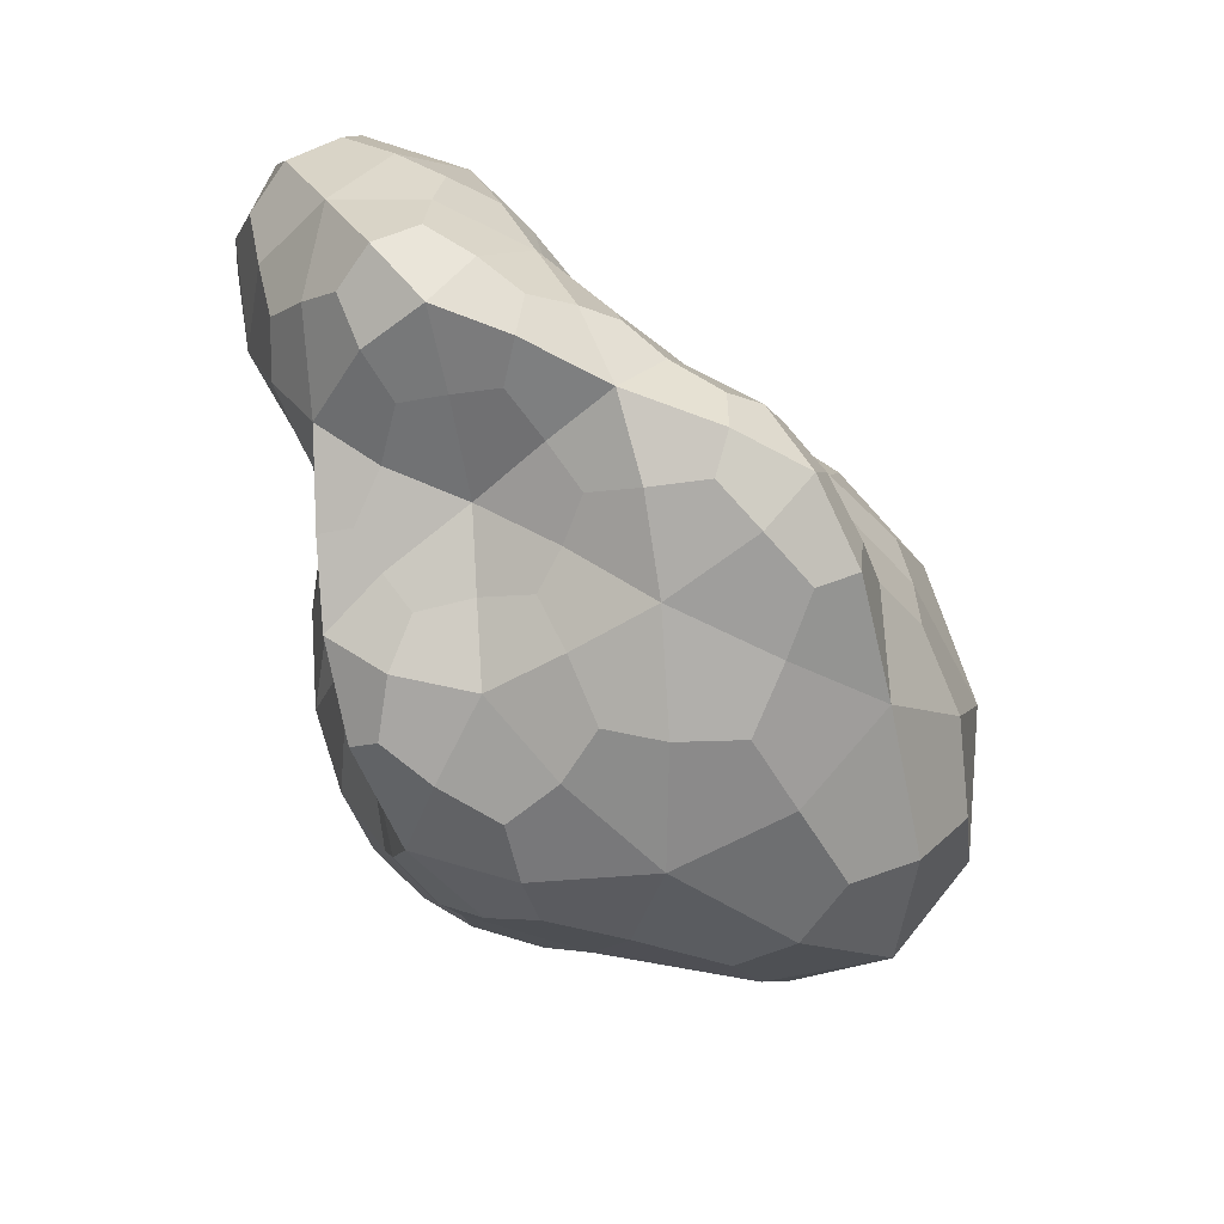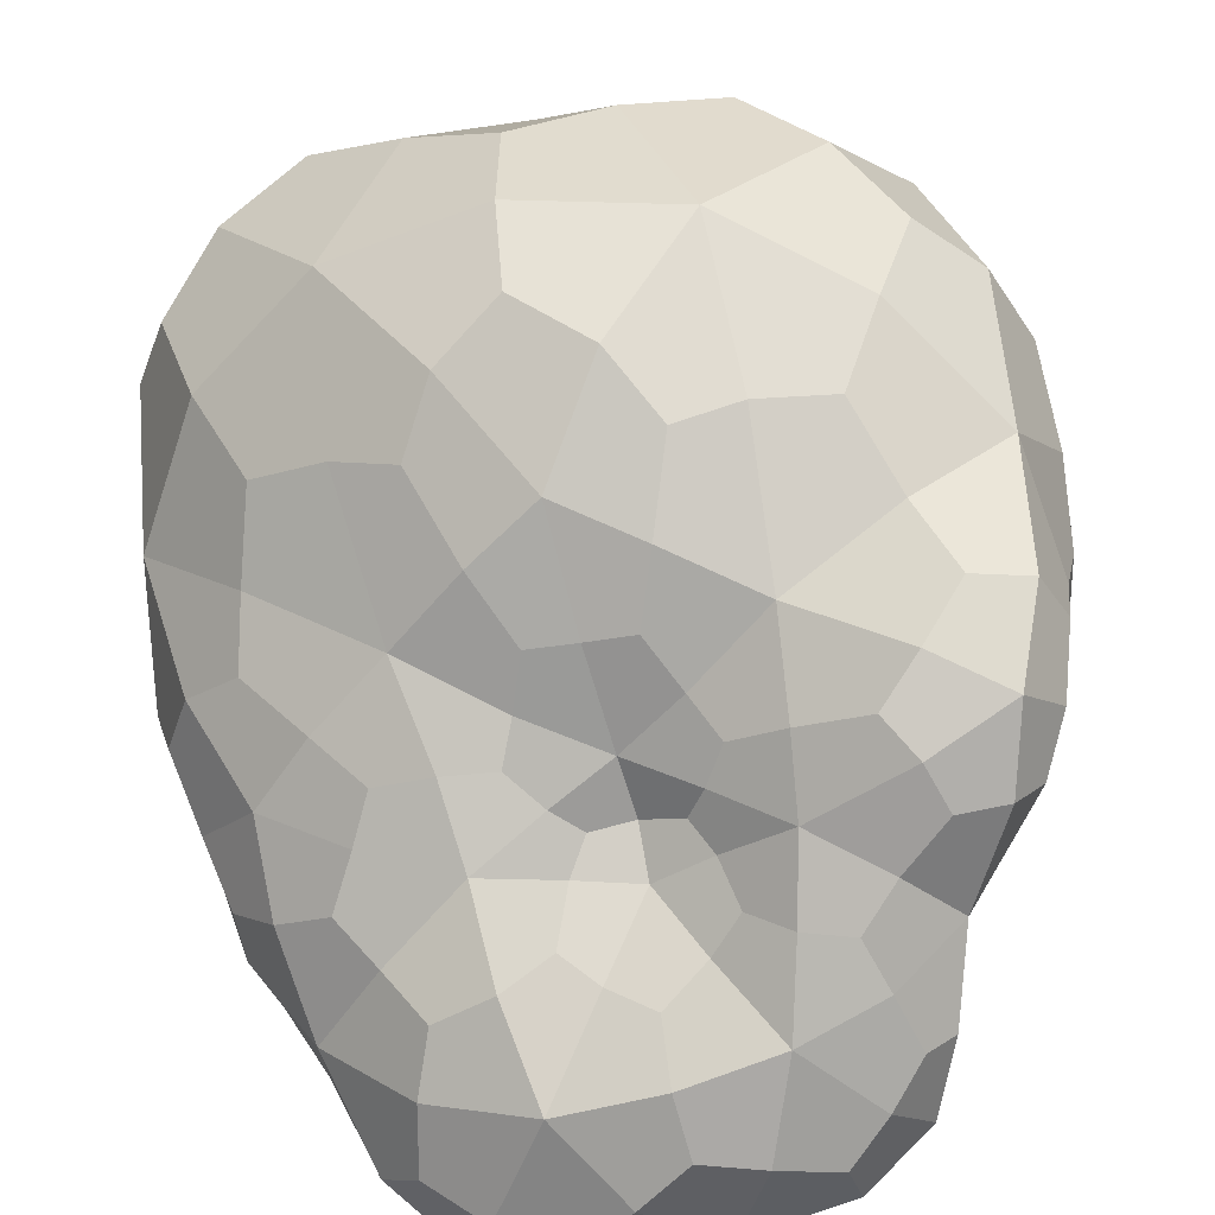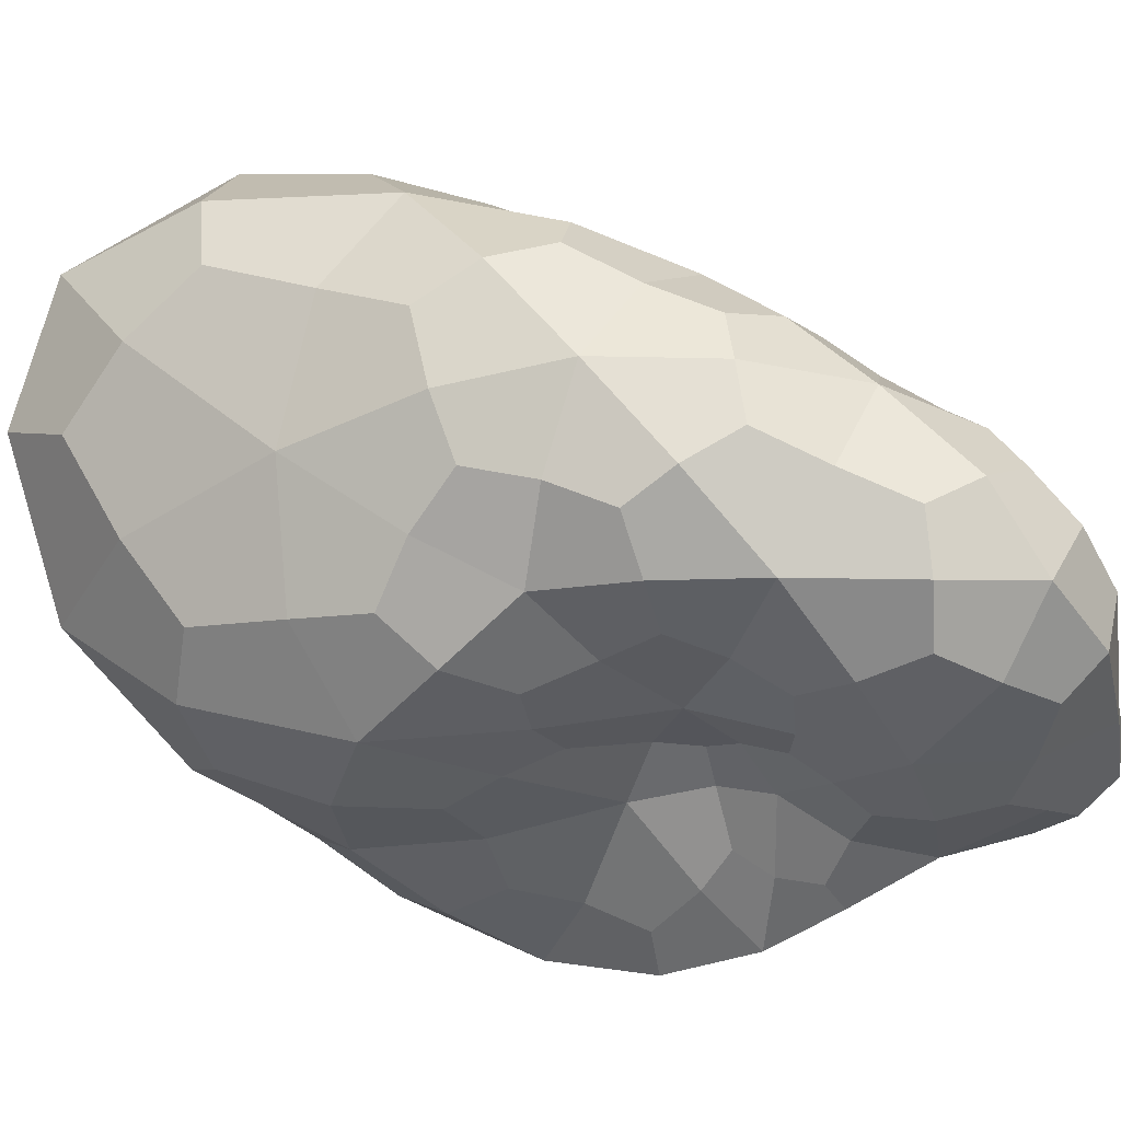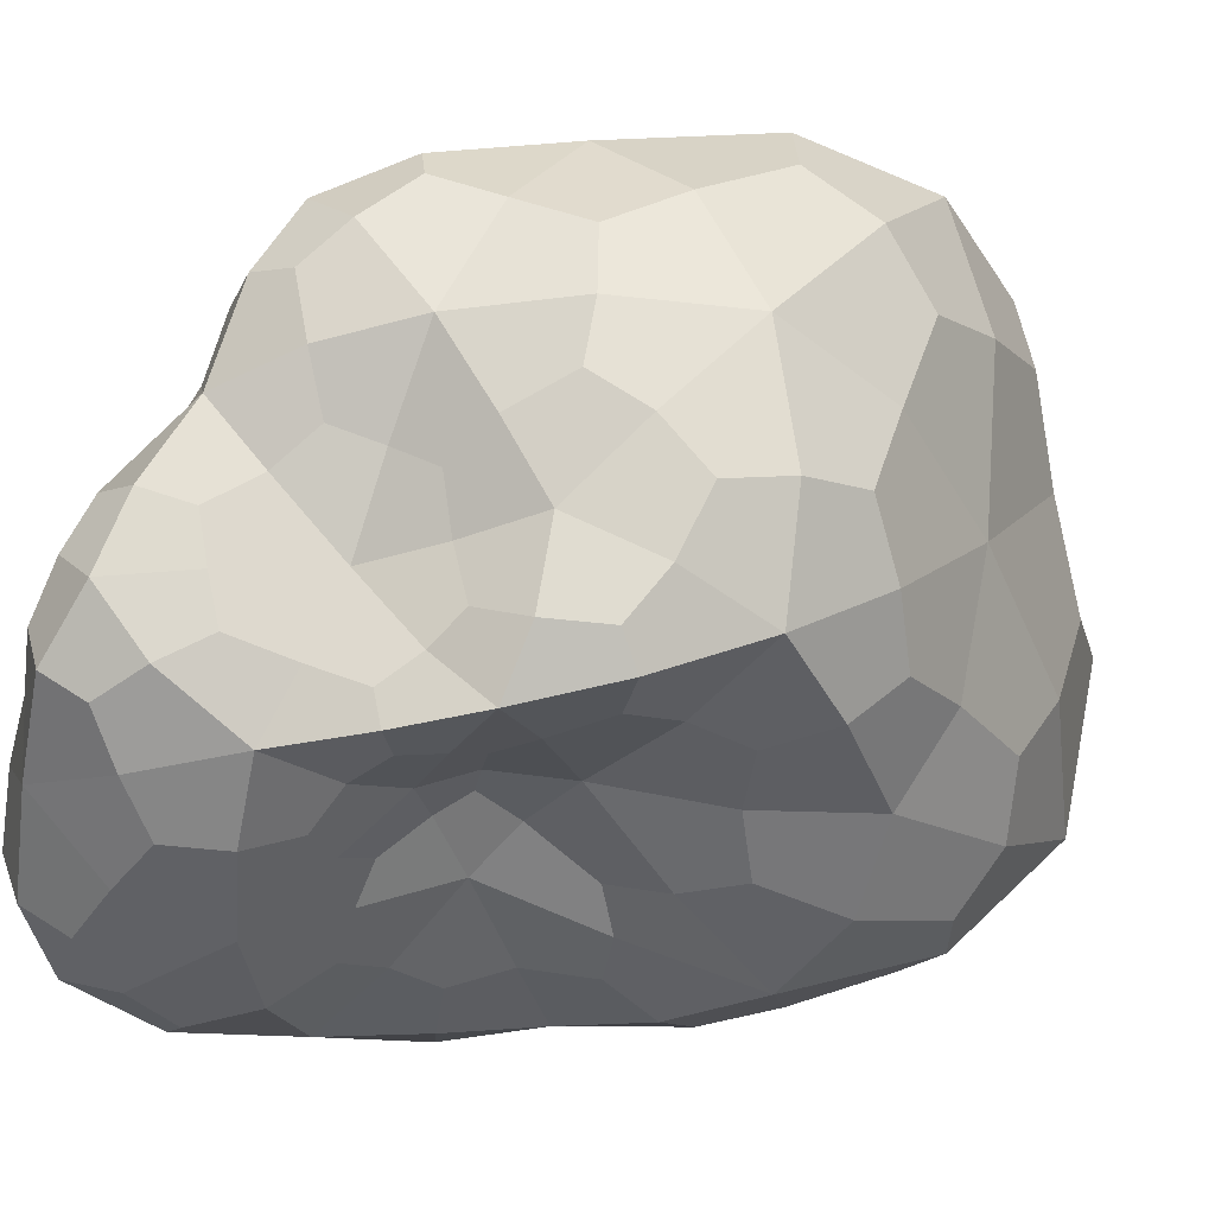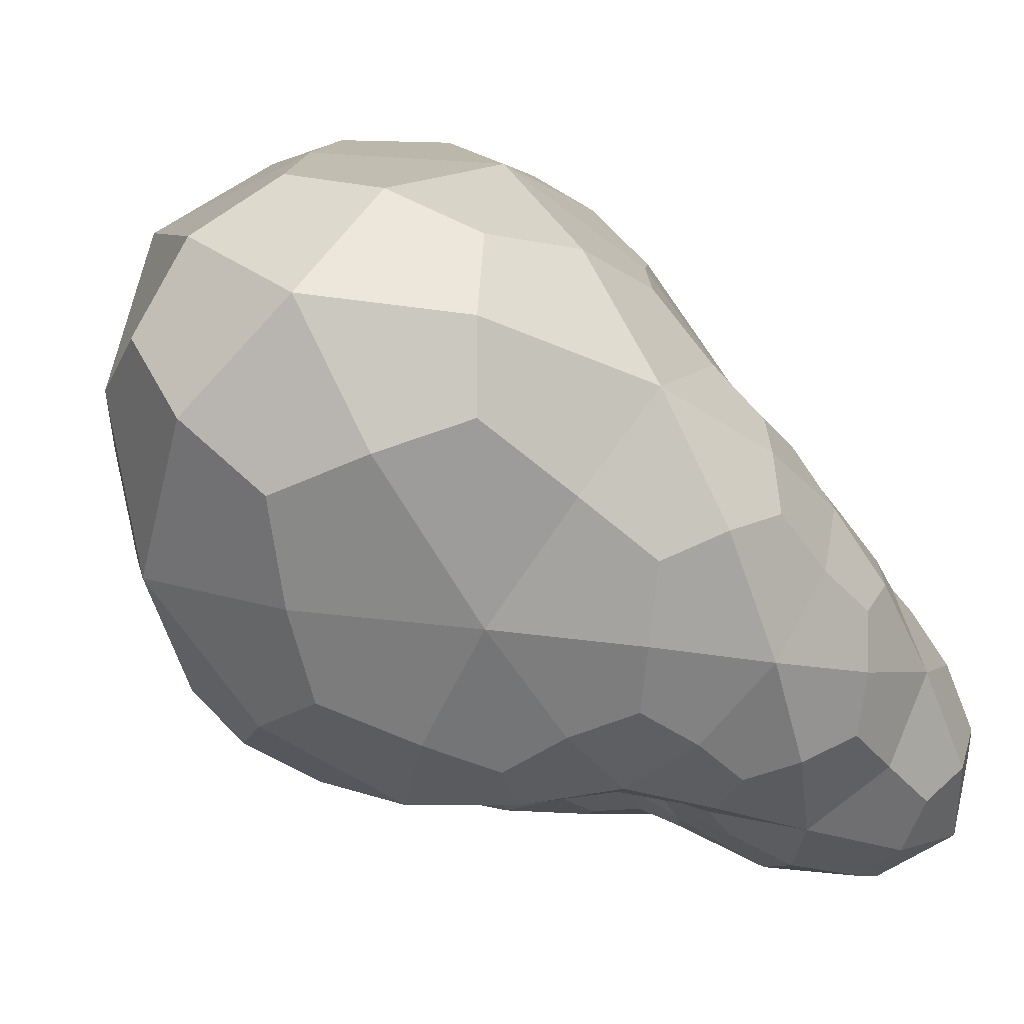
<metadata>
{"format":"obj","ext":"obj","renderer":"f3d","projection":"perspective","resolution":1024,"background":"white","views":[{"elev":32.8,"azim":87.3,"up":"+Z"},{"elev":42.9,"azim":-8.1,"up":"+Y"},{"elev":-52.1,"azim":-82.2,"up":"+Y"},{"elev":-32.8,"azim":75.6,"up":"+Y"},{"elev":-11.8,"azim":-121.3,"up":"+Y"}]}
</metadata>
<code>
o Icosphere
v 0.001844 0.002342 -0.002567
v 0.000613 -0.001047 -0.002497
v -0.002333 0.001188 -0.003894
v -0.000654 0.002172 -0.000286
v 0.00169 0.001697 0.001078
v 0.002 -0.000327 -0.000248
v -0.001576 -0.00148 -0.001099
v -0.002345 0.000332 4.3e-05
v -0.000236 0.000342 0.0009
v 0.001185 -0.000596 0.002006
v 0.000419 -0.001153 0.000137
v -0.001377 -0.001625 0.001783
v -0.000227 0.002124 -0.003852
v 0.001308 0.000359 -0.002888
v -0.000735 -0.000271 -0.004085
v 0.00193 -0.000844 -0.001484
v 0.002488 0.000778 -0.00129
v 0.000391 0.003064 -0.001555
v -0.001719 0.002477 -0.002081
v 0.001974 0.002195 -0.000427
v 0.000514 0.001841 0.000333
v 0.002072 0.000757 0.000426
v 0.000487 -0.001016 -0.000775
v 0.001579 -0.001299 -6.7e-05
v -0.002122 -0.000646 -0.002456
v -0.000683 -0.001565 -0.002191
v -0.001535 0.001274 -0.000145
v -0.002844 0.000813 -0.001648
v 0.000509 0.000999 0.001195
v -0.000357 0.00093 0.000475
v 0.001259 -0.000358 0.000671
v 0.001389 0.000518 0.001525
v -0.000383 -0.001213 -0.000339
v -0.002617 -0.000771 -0.000654
v -0.001222 0.000455 0.000818
v 0.000374 7.7e-05 0.00194
v 0.000903 -0.001326 0.001062
v -0.001646 -0.001681 0.000298
v -0.000307 -0.001809 0.000931
v -0.002115 -0.000641 0.000968
v -0.000953 -0.000321 0.001901
v 5.9e-05 -0.00122 0.00217
v 0.00098 0.002387 -0.003308
v 0.000976 -0.000527 -0.002792
v -0.001667 0.000521 -0.004301
v 0.00132 -0.000959 -0.00201
v 0.002332 0.000138 -0.0007
v 0.001248 0.002921 -0.002242
v -0.001161 0.002496 -0.001038
v 0.002057 0.002434 -0.001583
v 0.0012 0.001832 0.000792
v 0.00204 0.000192 6.3e-05
v 0.000572 -0.001119 -0.001646
v 0.001001 -0.001255 6.4e-05
v -0.002384 0.000274 -0.003388
v -0.001165 -0.001579 -0.001646
v -0.001096 0.001774 -0.000205
v -0.002669 0.000548 -0.000686
v 0.001138 0.001439 0.001242
v -0.000261 0.000574 0.000628
v 0.001606 -0.000344 0.0002
v 0.001307 -7.3e-05 0.001835
v -0.000983 -0.001427 -0.000758
v -0.002653 -0.000164 -0.000281
v -0.000671 0.000375 0.000839
v 0.000887 -0.000289 0.002156
v 0.000686 -0.001331 0.000543
v -0.00164 -0.001576 -0.00043
v -0.000911 -0.001892 0.001461
v -0.002292 -0.000123 0.000491
v -0.000561 8.6e-05 0.001375
v 0.00076 -0.00093 0.002199
v -0.001473 0.001715 -0.004172
v 0.001694 0.001488 -0.002868
v 3.3e-05 -0.000824 -0.003381
v 0.002127 -0.000638 -0.000845
v 0.002334 0.001643 -0.002008
v -0.000265 0.002743 -0.00083
v -0.002227 0.00197 -0.00323
v 0.001889 0.001978 0.000492
v -0.000102 0.002031 1.4e-05
v 0.002005 0.001361 0.000864
v 0.000441 -0.000996 -0.000227
v 0.00185 -0.000902 -0.000187
v -0.001867 -0.001226 -0.001712
v -4.9e-05 -0.001372 -0.002475
v -0.002001 0.000807 -2.9e-05
v -0.002789 0.001086 -0.00291
v 0.000115 0.000615 0.000987
v -0.00051 0.001522 0.000182
v 0.001236 -0.000478 0.001411
v 0.001622 0.001181 0.001358
v 4e-05 -0.00109 -4.2e-05
v -0.00216 -0.001252 -0.000924
v -0.001825 0.000438 0.000505
v 2e-05 0.000252 0.001395
v 0.001089 -0.001003 0.001649
v -0.001591 -0.001774 0.001132
v 0.0001 -0.001451 0.000476
v -0.001832 -0.001219 0.00149
v -0.001274 -0.001041 0.002024
v -0.000731 -0.001516 0.002088
v -0.000132 -0.001681 0.001642
v 0.00033 -0.001613 0.001044
v 0.000559 -0.001374 0.001714
v -0.000503 -0.000797 0.002223
v 0.000233 -0.000557 0.002232
v -0.000275 -0.000132 0.001969
v -0.00161 -0.000478 0.001571
v -0.001134 9.1e-05 0.001358
v -0.001737 -1.4e-05 0.000998
v -0.002057 -0.001282 0.000674
v -0.002465 -0.000746 0.000192
v -0.002216 -0.001319 -0.000166
v -0.00099 -0.001852 0.000661
v -0.000981 -0.001521 -2e-05
v -0.00035 -0.001503 0.000294
v 0.001259 -0.001326 0.000469
v 0.00144 -0.000922 0.000289
v 0.001137 -0.000911 0.000875
v 0.000929 0.000312 0.001836
v 0.000999 0.000852 0.001496
v 0.000454 0.000563 0.001545
v -0.000755 0.000678 0.000587
v -0.000899 0.001102 0.000261
v -0.001337 0.000838 0.000406
v -0.002859 -3.1e-05 -0.001165
v -0.002706 9.6e-05 -0.002159
v -0.002484 -0.000725 -0.001514
v -0.000512 -0.00141 -0.001209
v -9.4e-05 -0.001319 -0.001446
v 6e-06 -0.001034 -0.00056
v 0.001362 9.7e-05 0.001149
v 0.001622 0.000184 0.000563
v 0.001754 0.000666 0.001037
v 7.7e-05 0.000928 0.000782
v 0.000511 0.001395 0.00085
v 1.8e-05 0.001343 0.000464
v -0.002295 0.001178 -0.000866
v -0.001755 0.001936 -0.001018
v -0.00247 0.001724 -0.001966
v -0.0014 -0.001274 -0.002482
v -0.001545 -0.000536 -0.003502
v -0.000748 -0.001136 -0.003278
v 0.001131 -0.001174 -0.000399
v 0.00127 -0.001039 -0.001136
v 0.001837 -0.001166 -0.000735
v 0.002384 0.000796 -0.000373
v 0.0024 0.001597 -0.000906
v 0.002201 0.001503 7.3e-05
v 0.001268 0.002191 1.5e-05
v 0.001296 0.002768 -0.001007
v 0.000485 0.002544 -0.000495
v -0.000697 0.002962 -0.001901
v 0.000117 0.002881 -0.002833
v -0.001102 0.002543 -0.003164
v 0.002307 -0.000115 -0.001478
v 0.00177 -0.000356 -0.002185
v 0.002099 0.000583 -0.002134
v -0.000544 0.000935 -0.004292
v 0.000618 0.001279 -0.003615
v 0.000292 4.8e-05 -0.003676
v 0.001135 0.001765 -0.003343
v 0.00141 -0.000662 -0.002345
v 0.000815 0.002829 -0.002893
v 0.001592 0.002814 -0.001612
v 0.002357 0.001938 -0.001523
v 0.001076 -0.001042 -0.001585
v -0.00192 5.7e-05 -0.003836
v -0.001367 0.002108 -0.00073
v 0.000942 0.001588 0.001002
v 0.001729 2e-05 0.000289
v 0.000123 -0.001312 -0.001833
v -0.002711 0.000488 -0.002863
v -0.000828 0.001447 0.000116
v 0.00128 0.001191 0.001407
v 0.00162 -0.00074 0.000109
v -0.001194 -0.001504 -0.000381
v -0.002517 -0.000358 0.00016
v -0.00079 0.000193 0.001187
v 0.00065 -0.000611 0.002261
v 0.000359 -0.001481 0.000683
v -0.000596 -0.001756 0.001787
v 0.000272 -0.001596 0.001472
v 0.000849 -0.00114 0.001921
v -0.000854 -0.001147 0.002192
v -0.000191 -0.000472 0.002195
v -0.000277 7.2e-05 0.001583
v -0.001633 -0.00092 0.001753
v -0.001509 -0.000105 0.001349
v -0.00197 0.00011 0.000686
v -0.001875 -0.001468 0.001132
v -0.002288 -0.001131 0.000225
v -0.002047 -0.001436 -0.000508
v -0.001199 -0.001924 0.001095
v -0.000757 -0.001641 0.00031
v -6.3e-05 -0.001338 0.00024
v 0.001034 -0.001329 0.000361
v 0.001283 -0.00109 0.000525
v 0.001159 -0.000801 0.001318
v 0.001091 -6e-06 0.002
v 0.000773 0.000585 0.00165
v 0.000206 0.000486 0.001295
v -0.000547 0.000525 0.00064
v -0.000984 0.000863 0.00044
v -0.001706 0.000724 0.000329
v -0.002801 0.000129 -0.000727
v -0.002731 -0.000243 -0.001598
v -0.0022 -0.001086 -0.001391
v -0.000861 -0.001503 -0.001229
v -0.000201 -0.001251 -0.001057
v 0.000149 -0.000961 -0.000254
v 0.001315 -0.000149 0.001491
v 0.00156 0.000316 0.000898
v 0.001852 0.00108 0.001143
v -1.3e-05 0.00069 0.000764
v 0.000186 0.001194 0.00071
v -0.000201 0.001605 0.00025
v -0.002356 0.00085 -0.000512
v -0.002203 0.001644 -0.001265
v -0.002616 0.001656 -0.002758
v -0.001493 -0.001421 -0.001957
v -0.001236 -0.001039 -0.003135
v -0.000262 -0.001181 -0.003147
v 0.000851 -0.001137 -0.000175
v 0.001455 -0.001158 -0.000745
v 0.001995 -0.000975 -0.000599
v 0.002296 0.000375 -0.00032
v 0.002366 0.001291 -0.000386
v 0.002085 0.00167 0.000509
v 0.001494 0.002032 0.000473
v 0.00101 0.002529 -0.000484
v 4e-05 0.002485 -0.000412
v -0.000736 0.002828 -0.001246
v -0.000575 0.002878 -0.002657
v -0.001655 0.002155 -0.003623
v 0.002304 -0.000212 -0.001025
v 0.002108 3e-06 -0.001942
v 0.002114 0.001247 -0.002366
v -0.001267 0.001085 -0.004436
v 0.000129 0.000741 -0.003931
v 0.000439 -0.000466 -0.003338
f 1 74 163 43
f 14 161 163 74
f 13 43 163 161
f 2 44 164 46
f 14 158 164 44
f 16 46 164 158
f 1 43 165 48
f 13 155 165 43
f 18 48 165 155
f 1 48 166 50
f 18 152 166 48
f 20 50 166 152
f 1 50 167 77
f 20 149 167 50
f 17 77 167 149
f 2 46 168 53
f 16 146 168 46
f 23 53 168 146
f 3 45 169 55
f 15 143 169 45
f 25 55 169 143
f 4 49 170 57
f 19 140 170 49
f 27 57 170 140
f 5 51 171 59
f 21 137 171 51
f 29 59 171 137
f 6 52 172 61
f 22 134 172 52
f 31 61 172 134
f 2 53 173 86
f 23 131 173 53
f 26 86 173 131
f 3 55 174 88
f 25 128 174 55
f 28 88 174 128
f 4 57 175 90
f 27 125 175 57
f 30 90 175 125
f 5 59 176 92
f 29 122 176 59
f 32 92 176 122
f 6 61 177 84
f 31 119 177 61
f 24 84 177 119
f 7 63 178 68
f 33 116 178 63
f 38 68 178 116
f 8 64 179 70
f 34 113 179 64
f 40 70 179 113
f 9 65 180 71
f 35 110 180 65
f 41 71 180 110
f 10 66 181 72
f 36 107 181 66
f 42 72 181 107
f 11 67 182 99
f 37 104 182 67
f 39 99 182 104
f 39 103 183 69
f 42 102 183 103
f 12 69 183 102
f 39 104 184 103
f 37 105 184 104
f 42 103 184 105
f 37 97 185 105
f 10 72 185 97
f 42 105 185 72
f 42 106 186 102
f 41 101 186 106
f 12 102 186 101
f 42 107 187 106
f 36 108 187 107
f 41 106 187 108
f 36 96 188 108
f 9 71 188 96
f 41 108 188 71
f 41 109 189 101
f 40 100 189 109
f 12 101 189 100
f 41 110 190 109
f 35 111 190 110
f 40 109 190 111
f 35 95 191 111
f 8 70 191 95
f 40 111 191 70
f 40 112 192 100
f 38 98 192 112
f 12 100 192 98
f 40 113 193 112
f 34 114 193 113
f 38 112 193 114
f 34 94 194 114
f 7 68 194 94
f 38 114 194 68
f 38 115 195 98
f 39 69 195 115
f 12 98 195 69
f 38 116 196 115
f 33 117 196 116
f 39 115 196 117
f 33 93 197 117
f 11 99 197 93
f 39 117 197 99
f 24 118 198 54
f 37 67 198 118
f 11 54 198 67
f 24 119 199 118
f 31 120 199 119
f 37 118 199 120
f 31 91 200 120
f 10 97 200 91
f 37 120 200 97
f 32 121 201 62
f 36 66 201 121
f 10 62 201 66
f 32 122 202 121
f 29 123 202 122
f 36 121 202 123
f 29 89 203 123
f 9 96 203 89
f 36 123 203 96
f 30 124 204 60
f 35 65 204 124
f 9 60 204 65
f 30 125 205 124
f 27 126 205 125
f 35 124 205 126
f 27 87 206 126
f 8 95 206 87
f 35 126 206 95
f 28 127 207 58
f 34 64 207 127
f 8 58 207 64
f 28 128 208 127
f 25 129 208 128
f 34 127 208 129
f 25 85 209 129
f 7 94 209 85
f 34 129 209 94
f 26 130 210 56
f 33 63 210 130
f 7 56 210 63
f 26 131 211 130
f 23 132 211 131
f 33 130 211 132
f 23 83 212 132
f 11 93 212 83
f 33 132 212 93
f 31 133 213 91
f 32 62 213 133
f 10 91 213 62
f 31 134 214 133
f 22 135 214 134
f 32 133 214 135
f 22 82 215 135
f 5 92 215 82
f 32 135 215 92
f 29 136 216 89
f 30 60 216 136
f 9 89 216 60
f 29 137 217 136
f 21 138 217 137
f 30 136 217 138
f 21 81 218 138
f 4 90 218 81
f 30 138 218 90
f 27 139 219 87
f 28 58 219 139
f 8 87 219 58
f 27 140 220 139
f 19 141 220 140
f 28 139 220 141
f 19 79 221 141
f 3 88 221 79
f 28 141 221 88
f 25 142 222 85
f 26 56 222 142
f 7 85 222 56
f 25 143 223 142
f 15 144 223 143
f 26 142 223 144
f 15 75 224 144
f 2 86 224 75
f 26 144 224 86
f 23 145 225 83
f 24 54 225 145
f 11 83 225 54
f 23 146 226 145
f 16 147 226 146
f 24 145 226 147
f 16 76 227 147
f 6 84 227 76
f 24 147 227 84
f 17 148 228 47
f 22 52 228 148
f 6 47 228 52
f 17 149 229 148
f 20 150 229 149
f 22 148 229 150
f 20 80 230 150
f 5 82 230 80
f 22 150 230 82
f 20 151 231 80
f 21 51 231 151
f 5 80 231 51
f 20 152 232 151
f 18 153 232 152
f 21 151 232 153
f 18 78 233 153
f 4 81 233 78
f 21 153 233 81
f 18 154 234 78
f 19 49 234 154
f 4 78 234 49
f 18 155 235 154
f 13 156 235 155
f 19 154 235 156
f 13 73 236 156
f 3 79 236 73
f 19 156 236 79
f 16 157 237 76
f 17 47 237 157
f 6 76 237 47
f 16 158 238 157
f 14 159 238 158
f 17 157 238 159
f 14 74 239 159
f 1 77 239 74
f 17 159 239 77
f 13 160 240 73
f 15 45 240 160
f 3 73 240 45
f 13 161 241 160
f 14 162 241 161
f 15 160 241 162
f 14 44 242 162
f 2 75 242 44
f 15 162 242 75

</code>
